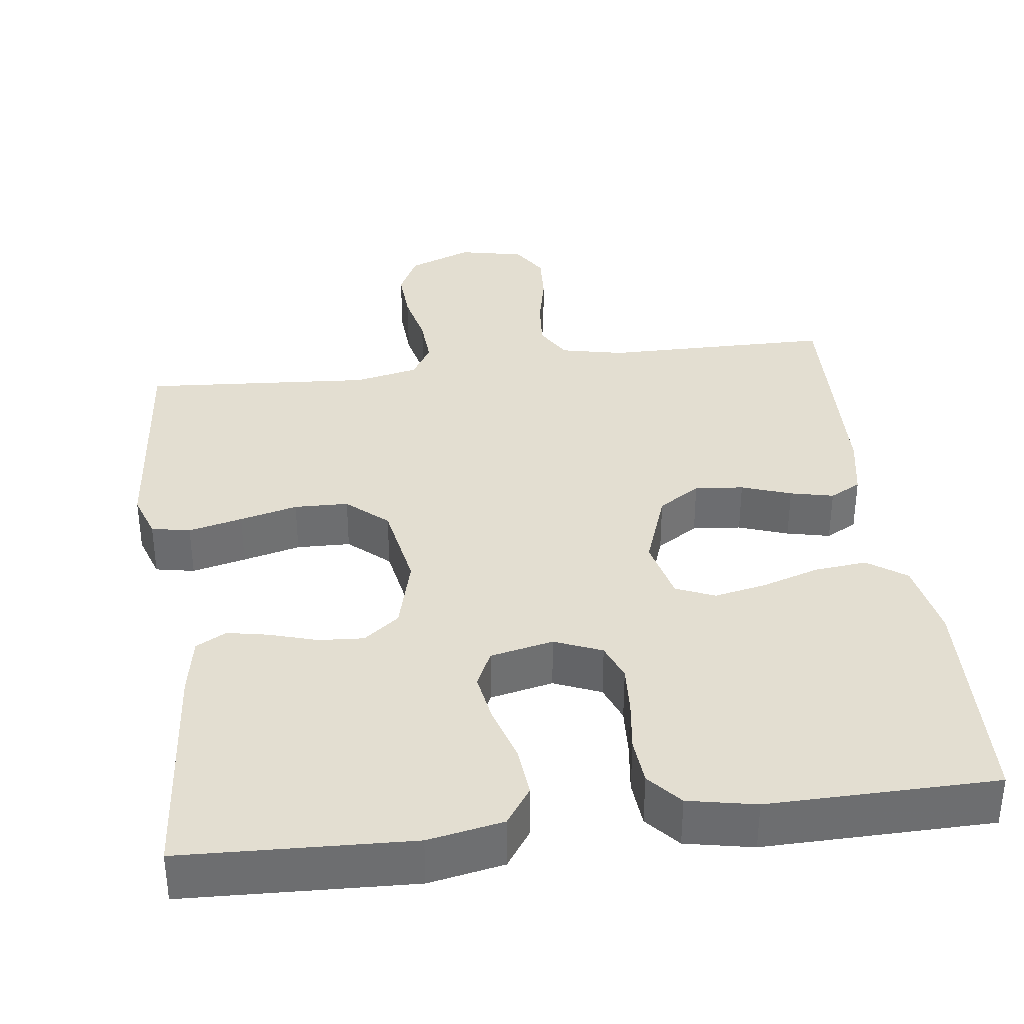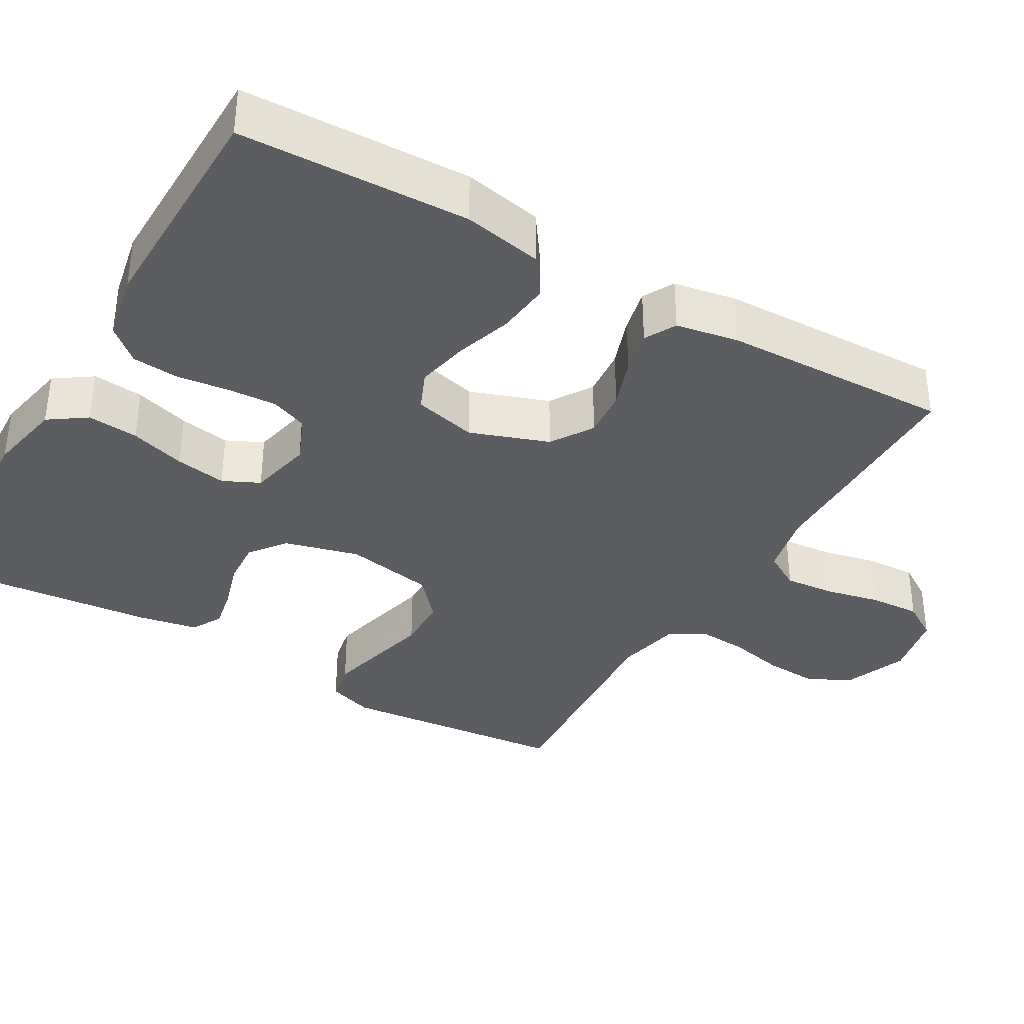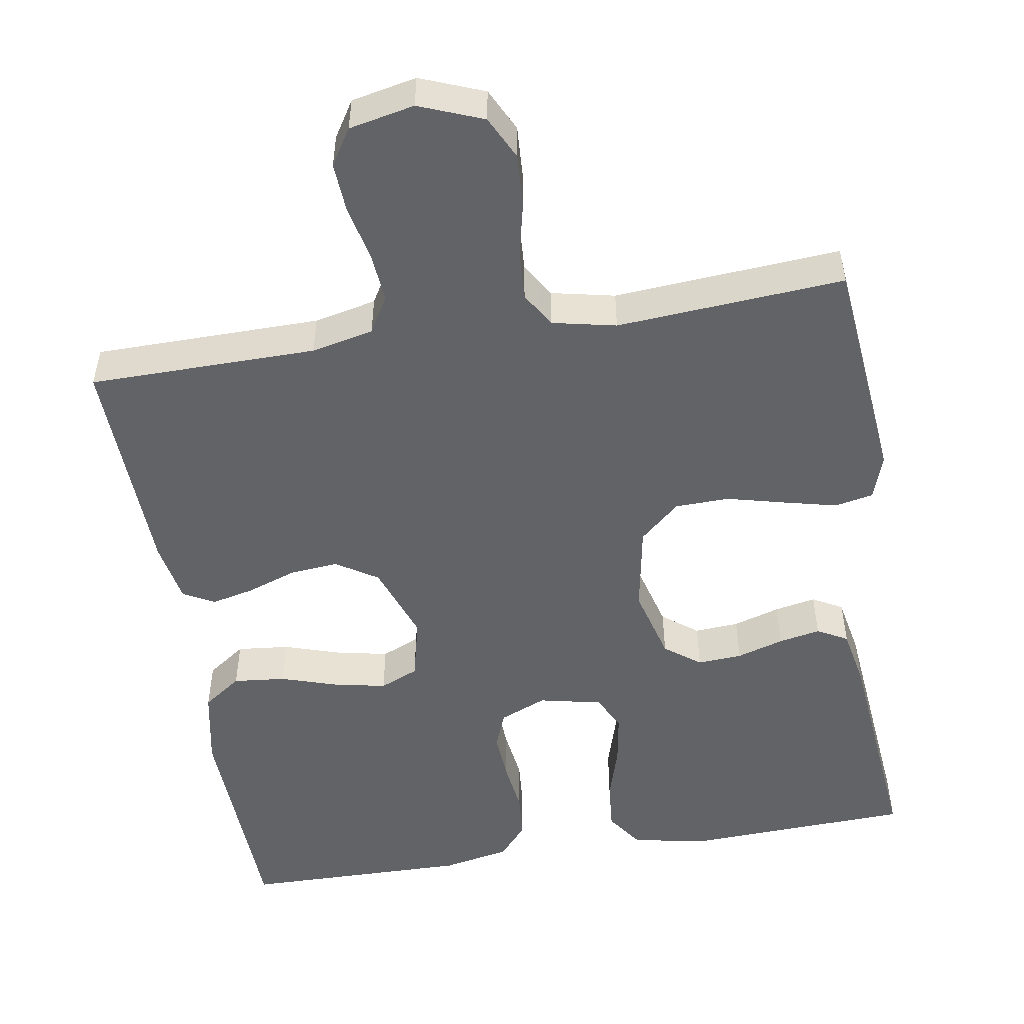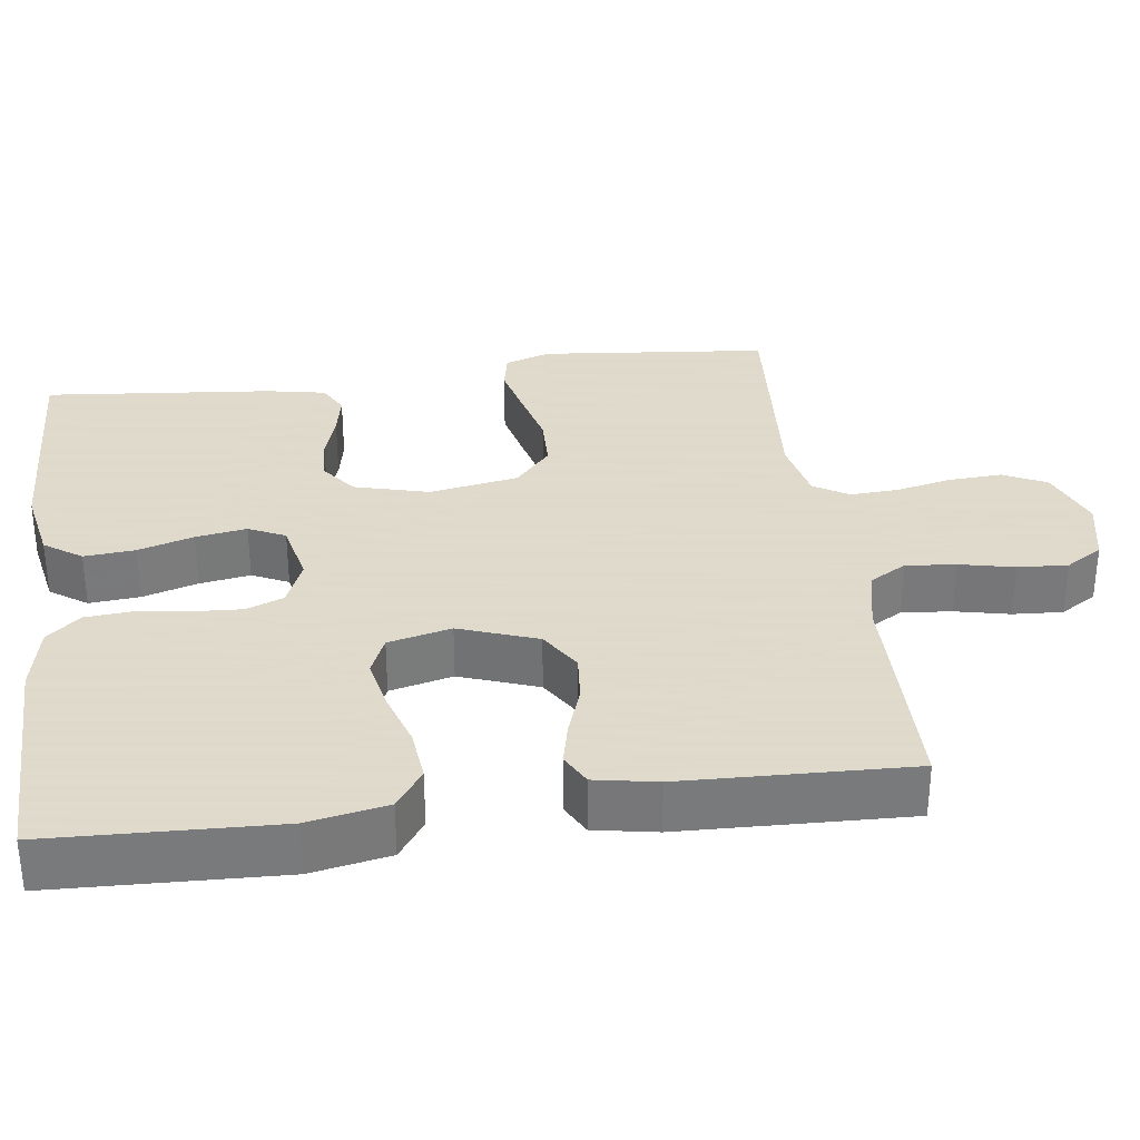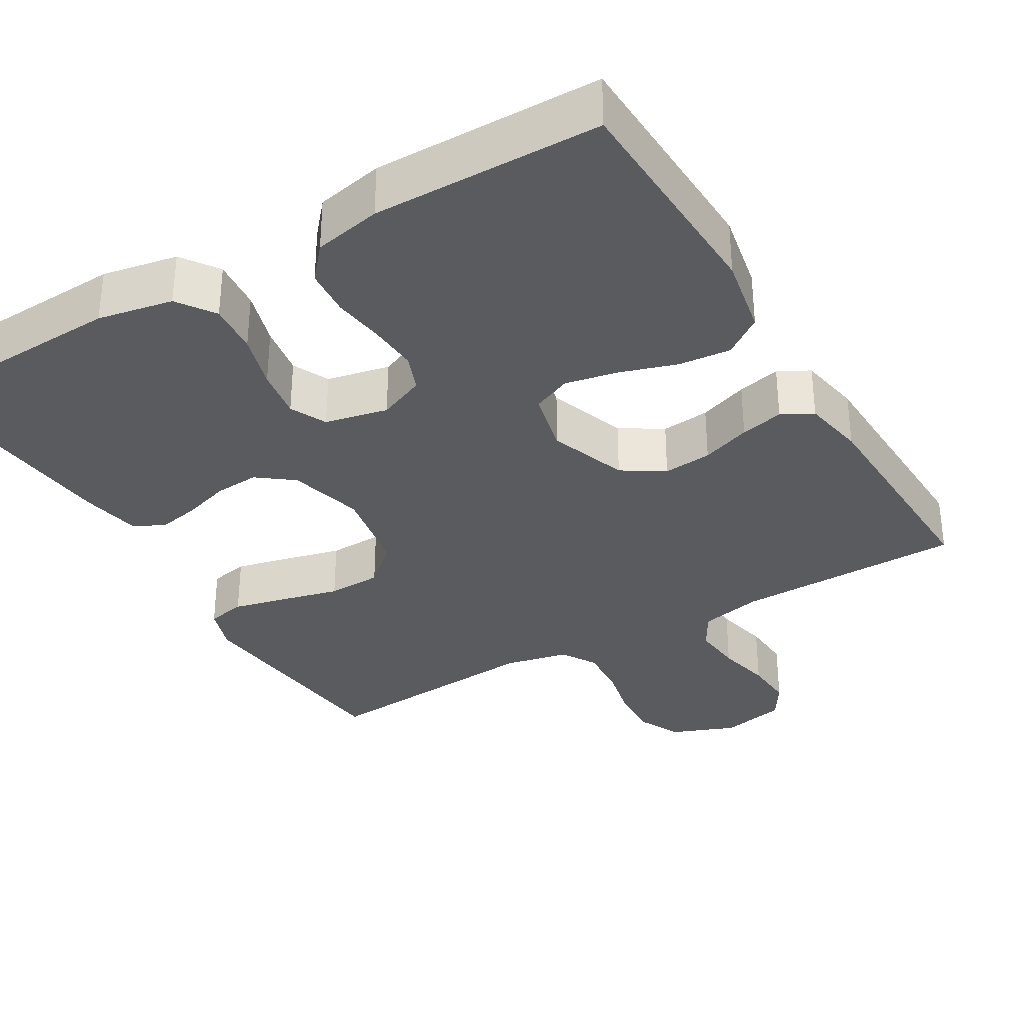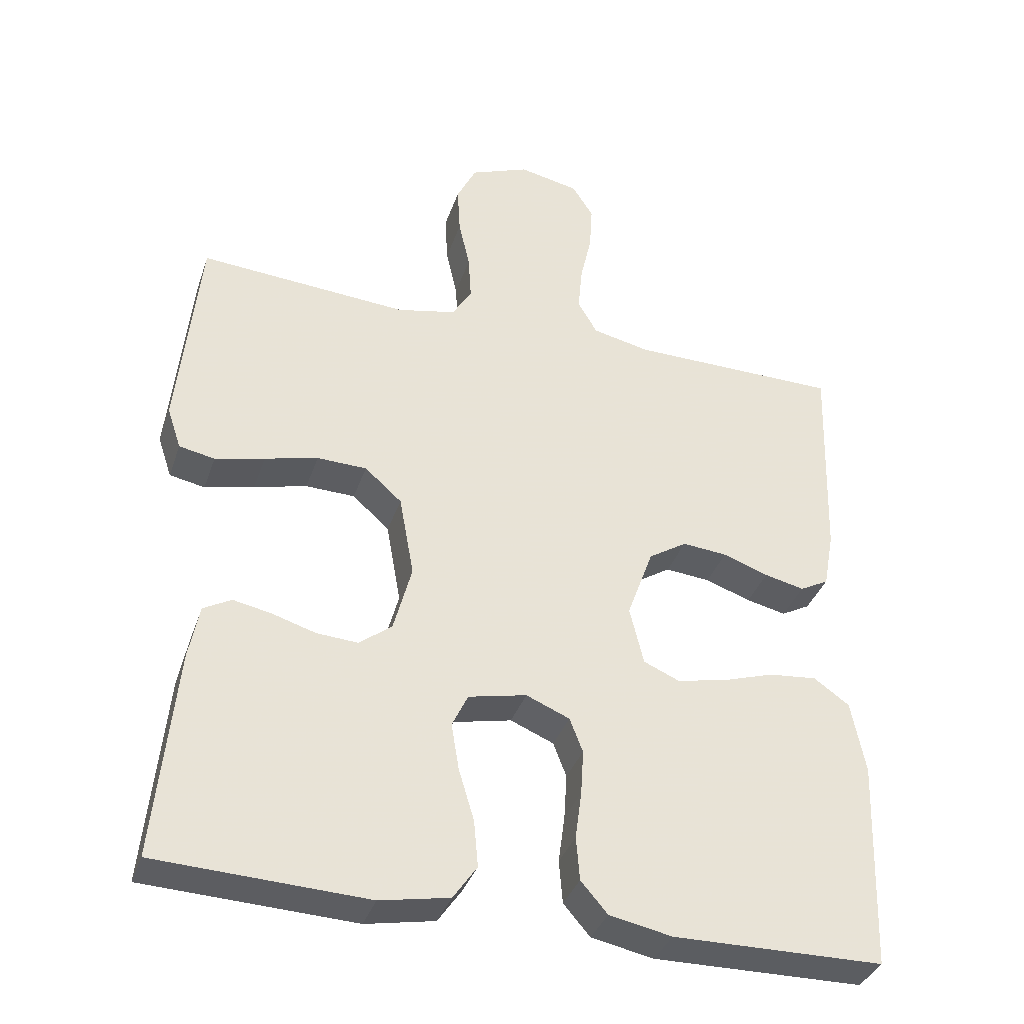
<metadata>
{"format":"obj","ext":"obj","renderer":"f3d","projection":"perspective","resolution":1024,"background":"white","views":[{"elev":36.1,"azim":172.6,"up":"+Y"},{"elev":-36.3,"azim":-120.3,"up":"+Y"},{"elev":-51.0,"azim":9.3,"up":"+Y"},{"elev":32.4,"azim":-97.6,"up":"+Y"},{"elev":-33.4,"azim":-149.4,"up":"+Y"},{"elev":-36.4,"azim":162.2,"up":"+Z"}]}
</metadata>
<code>
v 0.5 0.07 -0.5
v 0.2 0.07 -0.513
v 0.101 0.07 -0.494
v 0.067 0.07 -0.445
v 0.073 0.07 -0.378
v 0.095 0.07 -0.305
v 0.106 0.07 -0.238
v 0.083 0.07 -0.19
v 0 0.07 -0.172
v -0.062 0.07 -0.198
v -0.081 0.07 -0.247
v -0.077 0.07 -0.312
v -0.068 0.07 -0.38
v -0.073 0.07 -0.442
v -0.111 0.07 -0.486
v -0.2 0.07 -0.504
v -0.5 0.07 -0.5
v -0.511 0.07 -0.2
v -0.491 0.07 -0.096
v -0.44 0.07 -0.06
v -0.371 0.07 -0.067
v -0.296 0.07 -0.091
v -0.227 0.07 -0.105
v -0.176 0.07 -0.083
v -0.156 0.07 0
v -0.193 0.07 0.103
v -0.248 0.07 0.138
v -0.312 0.07 0.132
v -0.377 0.07 0.109
v -0.434 0.07 0.096
v -0.475 0.07 0.118
v -0.49 0.07 0.2
v -0.5 0.07 0.5
v -0.2 0.07 0.503
v -0.118 0.07 0.521
v -0.09 0.07 0.569
v -0.096 0.07 0.635
v -0.112 0.07 0.707
v -0.116 0.07 0.773
v -0.086 0.07 0.821
v 0 0.07 0.839
v 0.084 0.07 0.806
v 0.112 0.07 0.749
v 0.108 0.07 0.679
v 0.092 0.07 0.607
v 0.088 0.07 0.542
v 0.116 0.07 0.496
v 0.2 0.07 0.478
v 0.5 0.07 0.5
v 0.53 0.07 0.2
v 0.51 0.07 0.14
v 0.459 0.07 0.13
v 0.388 0.07 0.147
v 0.312 0.07 0.166
v 0.241 0.07 0.164
v 0.188 0.07 0.117
v 0.167 0.07 0
v 0.193 0.07 -0.098
v 0.24 0.07 -0.134
v 0.299 0.07 -0.13
v 0.361 0.07 -0.111
v 0.416 0.07 -0.1
v 0.456 0.07 -0.122
v 0.471 0.07 -0.2
v 0.5 0 -0.5
v 0.2 0 -0.513
v 0.101 0 -0.494
v 0.067 0 -0.445
v 0.073 0 -0.378
v 0.095 0 -0.305
v 0.106 0 -0.238
v 0.083 0 -0.19
v 0 0 -0.172
v -0.062 0 -0.198
v -0.081 0 -0.247
v -0.077 0 -0.312
v -0.068 0 -0.38
v -0.073 0 -0.442
v -0.111 0 -0.486
v -0.2 0 -0.504
v -0.5 0 -0.5
v -0.511 0 -0.2
v -0.491 0 -0.096
v -0.44 0 -0.06
v -0.371 0 -0.067
v -0.296 0 -0.091
v -0.227 0 -0.105
v -0.176 0 -0.083
v -0.156 0 0
v -0.193 0 0.103
v -0.248 0 0.138
v -0.312 0 0.132
v -0.377 0 0.109
v -0.434 0 0.096
v -0.475 0 0.118
v -0.49 0 0.2
v -0.5 0 0.5
v -0.2 0 0.503
v -0.118 0 0.521
v -0.09 0 0.569
v -0.096 0 0.635
v -0.112 0 0.707
v -0.116 0 0.773
v -0.086 0 0.821
v 0 0 0.839
v 0.084 0 0.806
v 0.112 0 0.749
v 0.108 0 0.679
v 0.092 0 0.607
v 0.088 0 0.542
v 0.116 0 0.496
v 0.2 0 0.478
v 0.5 0 0.5
v 0.53 0 0.2
v 0.51 0 0.14
v 0.459 0 0.13
v 0.388 0 0.147
v 0.312 0 0.166
v 0.241 0 0.164
v 0.188 0 0.117
v 0.167 0 0
v 0.193 0 -0.098
v 0.24 0 -0.134
v 0.299 0 -0.13
v 0.361 0 -0.111
v 0.416 0 -0.1
v 0.456 0 -0.122
v 0.471 0 -0.2
f 4 5 6
f 3 4 6
f 2 3 6
f 1 2 6
f 64 1 6
f 63 64 6
f 62 63 6
f 61 62 6
f 60 61 6
f 59 60 6 7
f 58 59 7 8
f 57 58 8 9
f 56 57 9 10
f 52 53 54
f 51 52 54
f 50 51 54
f 49 50 54
f 48 49 54
f 47 48 54 55
f 46 47 55 56
f 43 44 45
f 42 43 45
f 41 42 45
f 40 41 45
f 39 40 45
f 38 39 45
f 37 38 45
f 36 37 45 46
f 46 56 10
f 36 46 10
f 35 36 10
f 32 33 34
f 31 32 34
f 30 31 34
f 29 30 34
f 28 29 34
f 27 28 34 35
f 20 21 22
f 19 20 22
f 18 19 22
f 17 18 22
f 16 17 22
f 15 16 22
f 14 15 22
f 13 14 22
f 12 13 22
f 11 12 22 23
f 10 11 23 24
f 26 27 35
f 25 26 35 10
f 10 24 25
f 70 69 68
f 70 68 67
f 70 67 66
f 70 66 65
f 70 65 128
f 70 128 127
f 70 127 126
f 70 126 125
f 70 125 124
f 71 70 124 123
f 72 71 123 122
f 73 72 122 121
f 74 73 121 120
f 118 117 116
f 118 116 115
f 118 115 114
f 118 114 113
f 118 113 112
f 119 118 112 111
f 120 119 111 110
f 109 108 107
f 109 107 106
f 109 106 105
f 109 105 104
f 109 104 103
f 109 103 102
f 109 102 101
f 110 109 101 100
f 74 120 110
f 74 110 100
f 74 100 99
f 98 97 96
f 98 96 95
f 98 95 94
f 98 94 93
f 98 93 92
f 99 98 92 91
f 86 85 84
f 86 84 83
f 86 83 82
f 86 82 81
f 86 81 80
f 86 80 79
f 86 79 78
f 86 78 77
f 86 77 76
f 87 86 76 75
f 88 87 75 74
f 99 91 90
f 74 99 90 89
f 89 88 74
f 1 65 66 2
f 2 66 67 3
f 3 67 68 4
f 4 68 69 5
f 5 69 70 6
f 6 70 71 7
f 7 71 72 8
f 8 72 73 9
f 9 73 74 10
f 10 74 75 11
f 11 75 76 12
f 12 76 77 13
f 13 77 78 14
f 14 78 79 15
f 15 79 80 16
f 16 80 81 17
f 17 81 82 18
f 18 82 83 19
f 19 83 84 20
f 20 84 85 21
f 21 85 86 22
f 22 86 87 23
f 23 87 88 24
f 24 88 89 25
f 25 89 90 26
f 26 90 91 27
f 27 91 92 28
f 28 92 93 29
f 29 93 94 30
f 30 94 95 31
f 31 95 96 32
f 32 96 97 33
f 33 97 98 34
f 34 98 99 35
f 35 99 100 36
f 36 100 101 37
f 37 101 102 38
f 38 102 103 39
f 39 103 104 40
f 40 104 105 41
f 41 105 106 42
f 42 106 107 43
f 43 107 108 44
f 44 108 109 45
f 45 109 110 46
f 46 110 111 47
f 47 111 112 48
f 48 112 113 49
f 49 113 114 50
f 50 114 115 51
f 51 115 116 52
f 52 116 117 53
f 53 117 118 54
f 54 118 119 55
f 55 119 120 56
f 56 120 121 57
f 57 121 122 58
f 58 122 123 59
f 59 123 124 60
f 60 124 125 61
f 61 125 126 62
f 62 126 127 63
f 63 127 128 64
f 64 128 65 1

</code>
